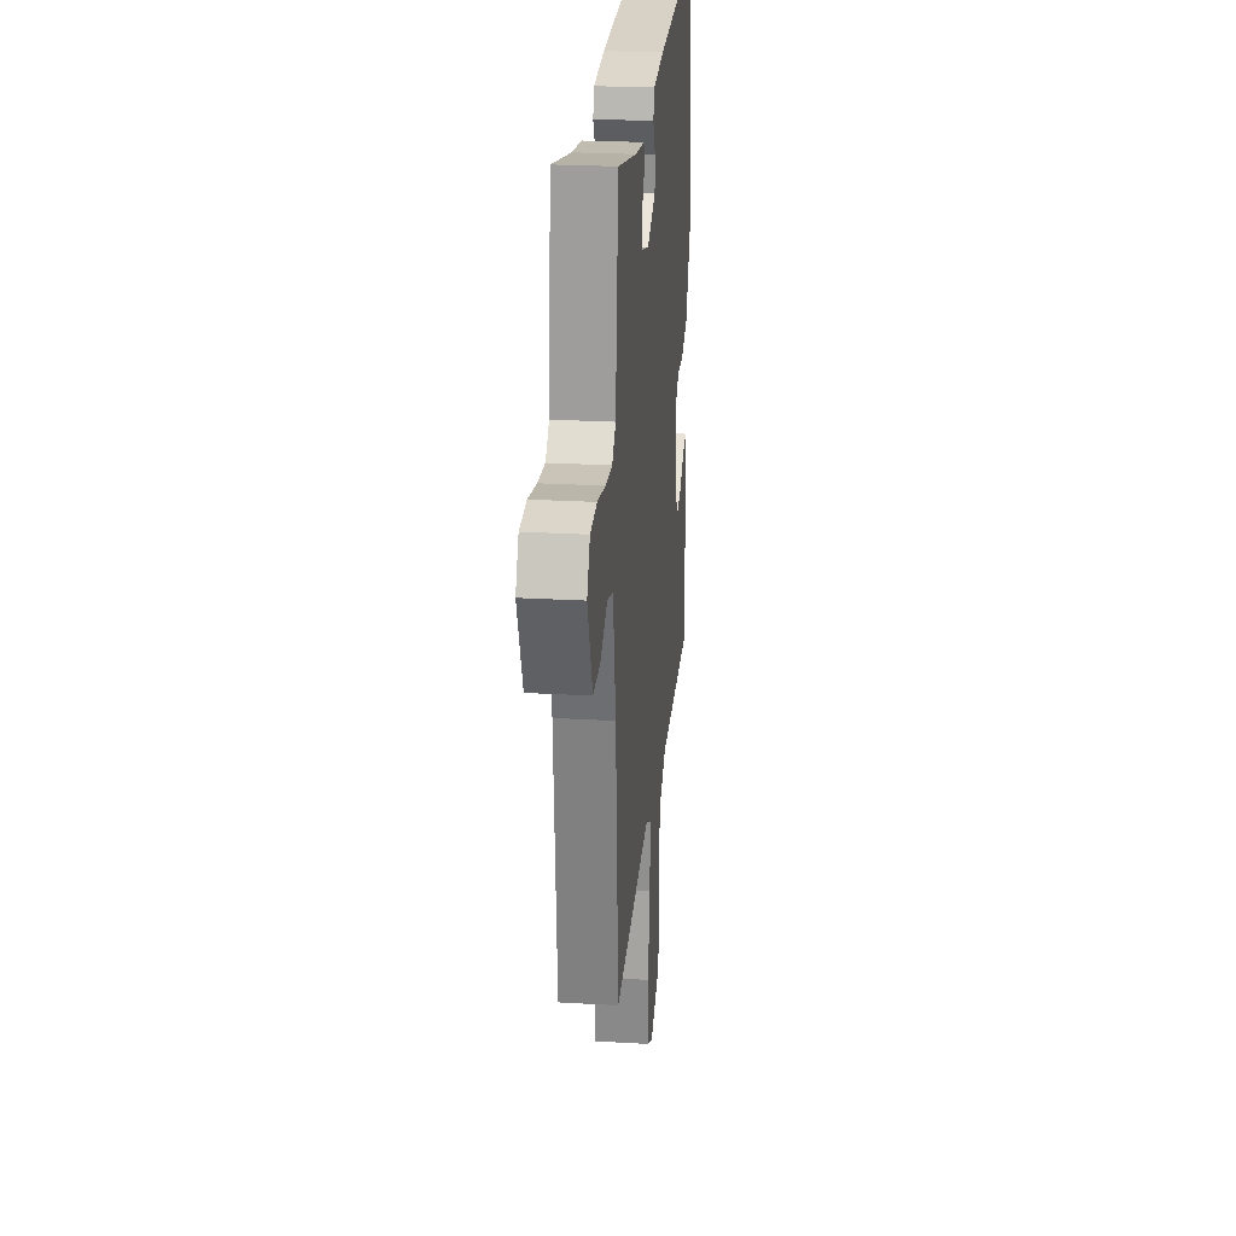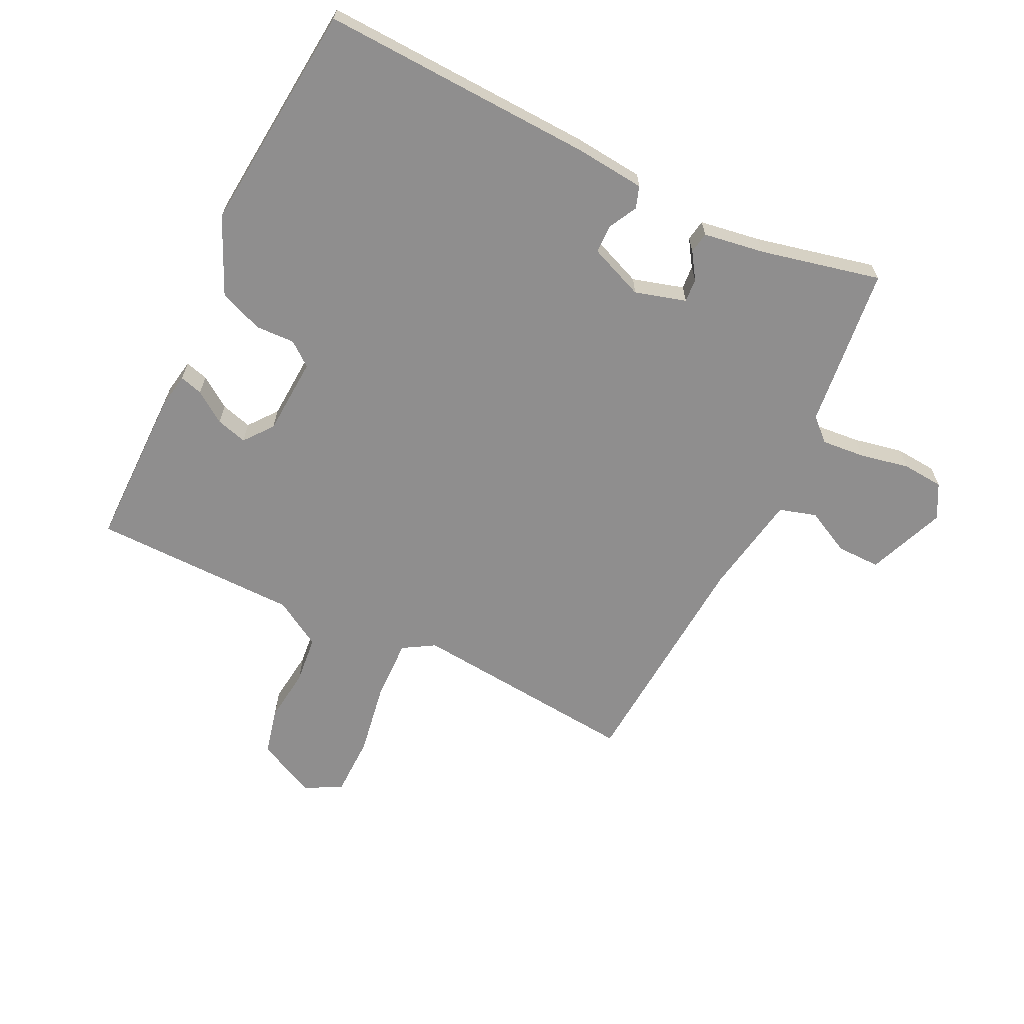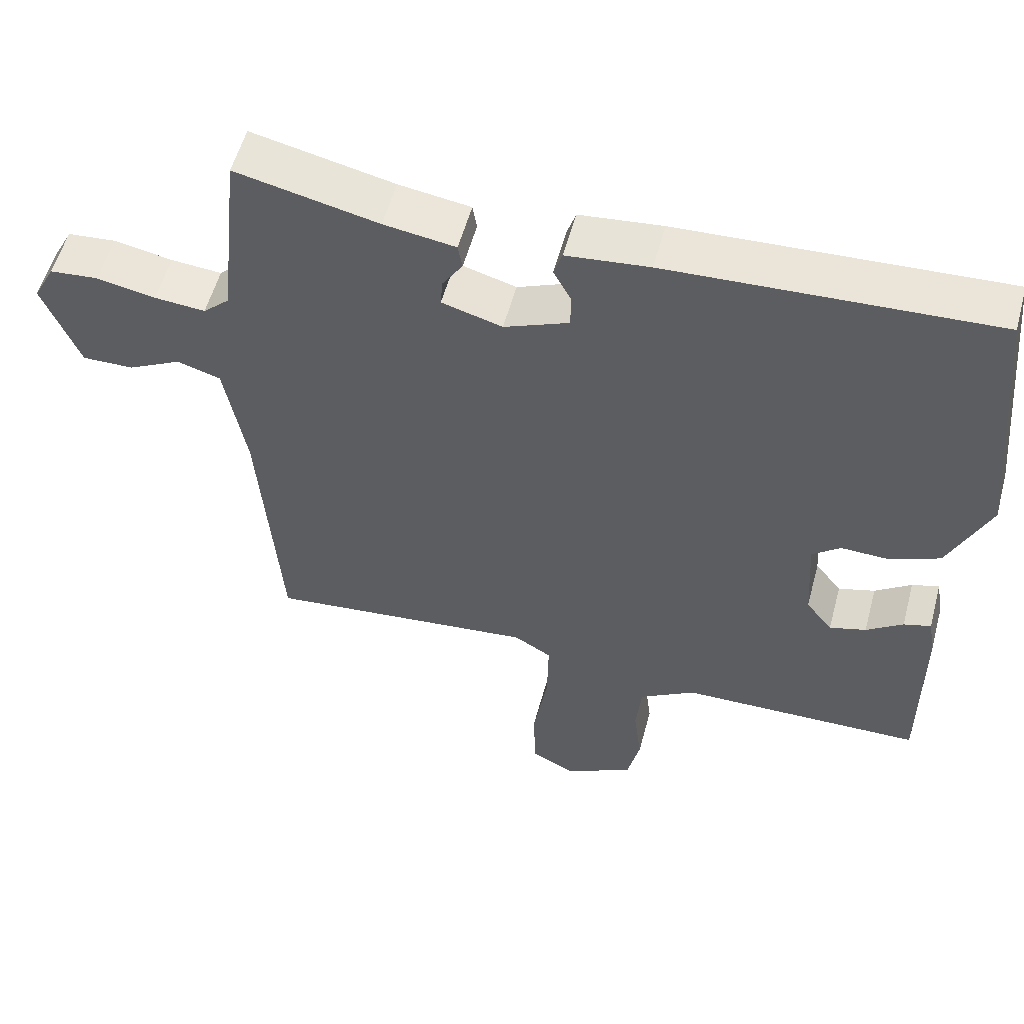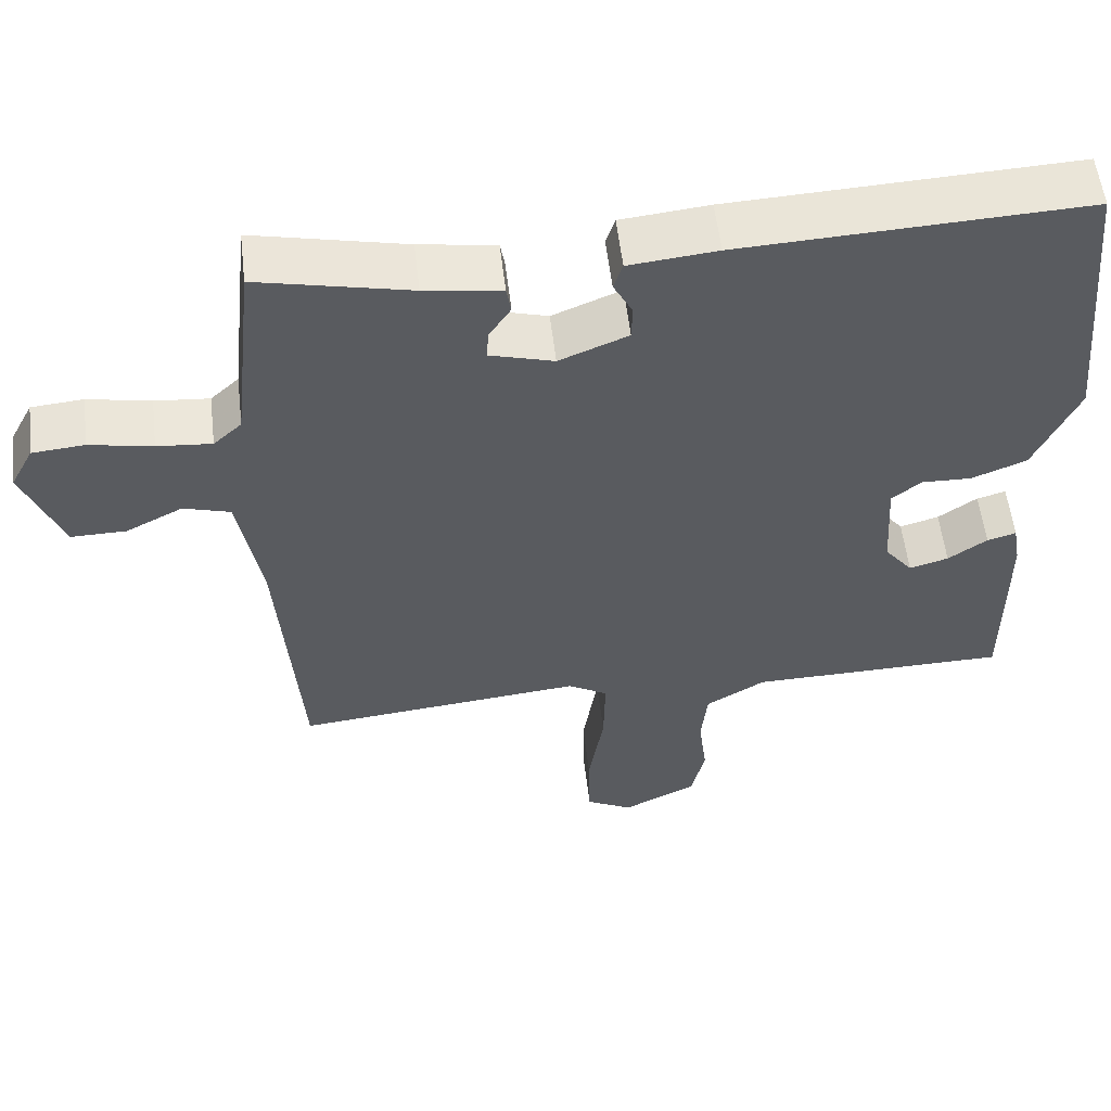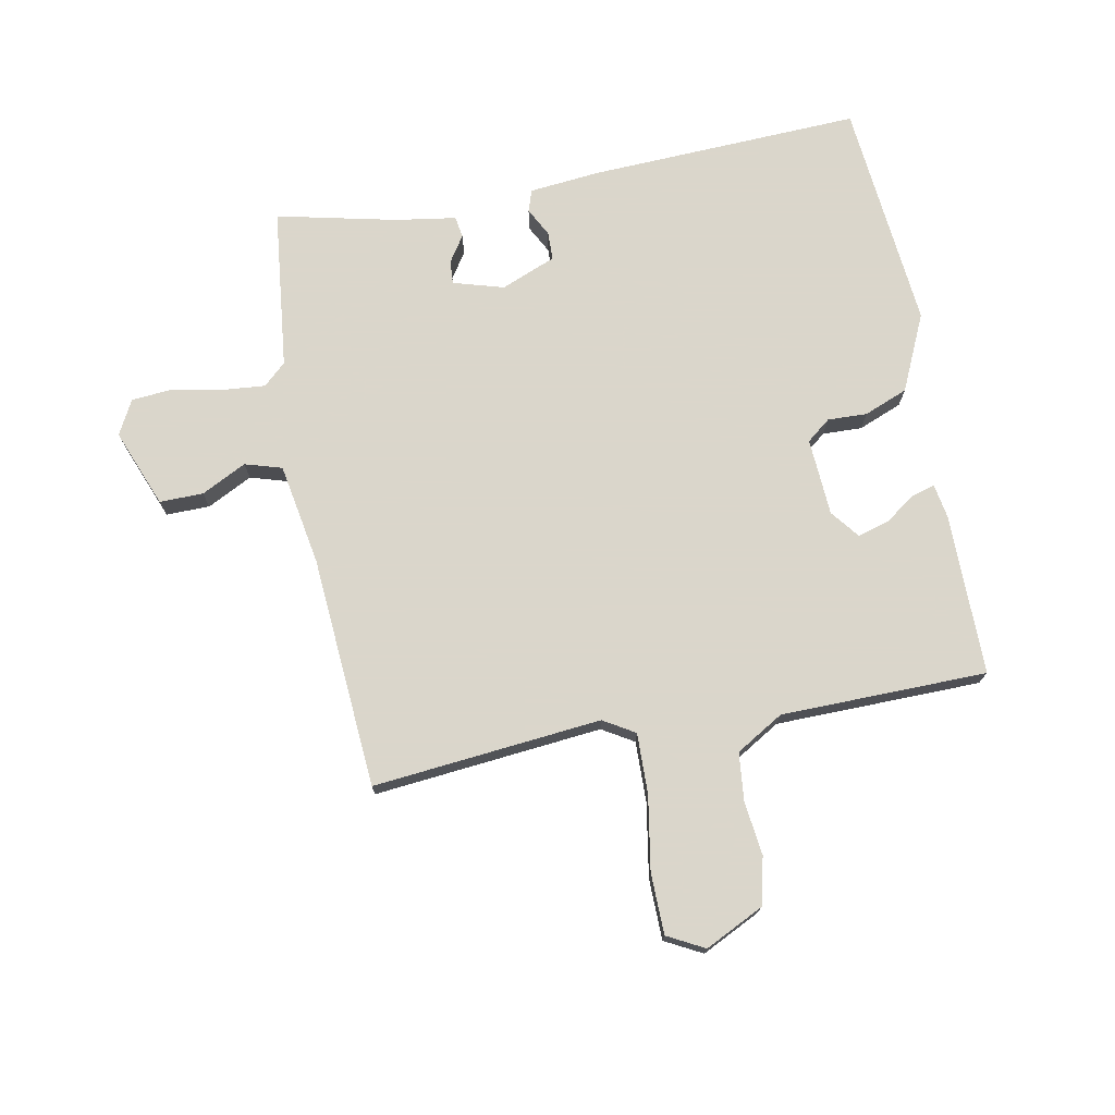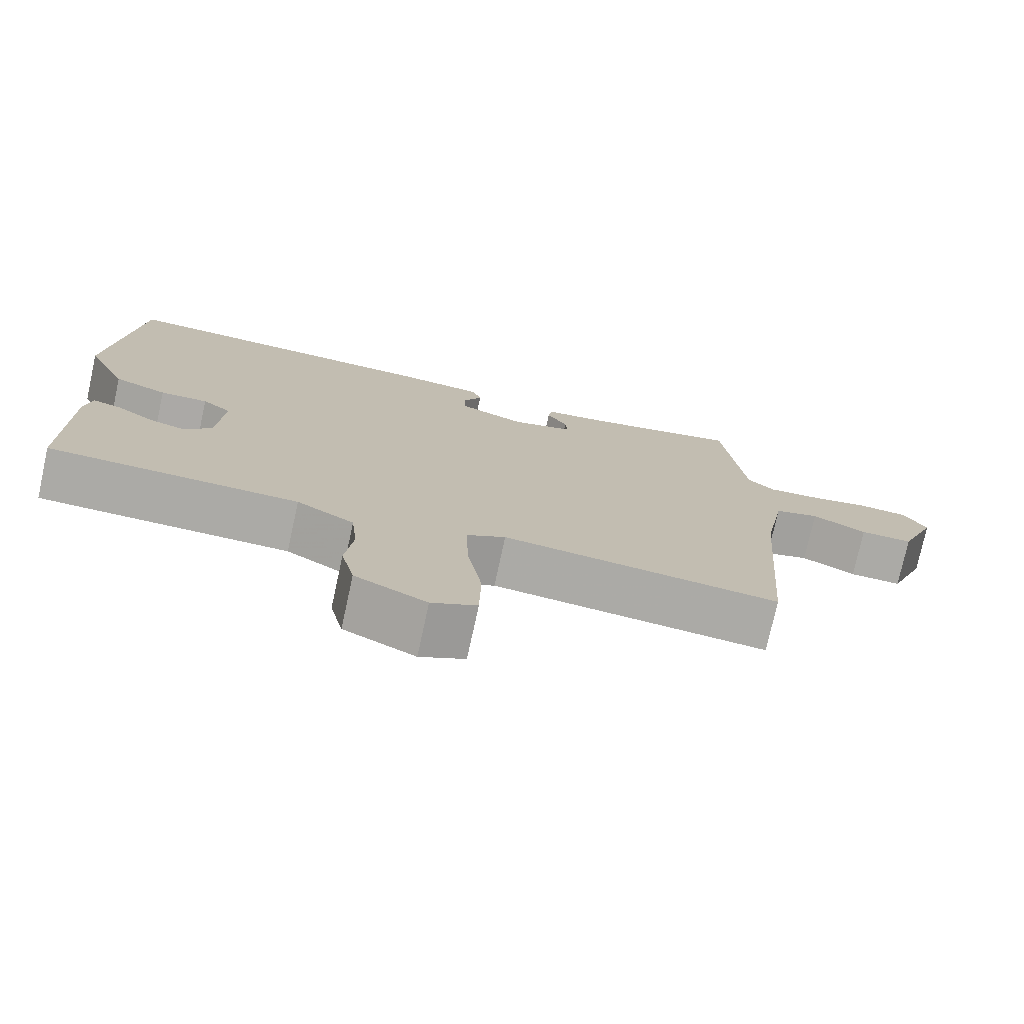
<metadata>
{"format":"obj","ext":"obj","renderer":"f3d","projection":"perspective","resolution":1024,"background":"white","views":[{"elev":24.8,"azim":95.5,"up":"+Z"},{"elev":-65.0,"azim":-25.7,"up":"+Y"},{"elev":55.3,"azim":-165.0,"up":"+Z"},{"elev":56.2,"azim":173.3,"up":"+Z"},{"elev":73.7,"azim":169.4,"up":"+Y"},{"elev":-75.8,"azim":-12.3,"up":"+Z"}]}
</metadata>
<code>
v -0.5 0.07 -0.5
v -0.499 0.07 -0.233
v -0.489 0.07 -0.176
v -0.451 0.07 -0.187
v -0.4 0.07 -0.223
v -0.349 0.07 -0.238
v -0.312 0.07 -0.191
v -0.304 0.07 -0.063
v -0.343 0.07 -0.032
v -0.408 0.07 -0.034
v -0.48 0.07 -0.005
v -0.537 0.07 0.121
v -0.5 0.07 0.5
v -0.05 0.07 0.479
v 0.065 0.07 0.467
v 0.077 0.07 0.431
v 0.052 0.07 0.384
v 0.053 0.07 0.337
v 0.143 0.07 0.3
v 0.227 0.07 0.324
v 0.224 0.07 0.363
v 0.196 0.07 0.406
v 0.202 0.07 0.441
v 0.302 0.07 0.456
v 0.5 0.07 0.5
v 0.529 0.07 0.233
v 0.566 0.07 0.199
v 0.637 0.07 0.205
v 0.719 0.07 0.221
v 0.787 0.07 0.215
v 0.817 0.07 0.158
v 0.766 0.07 0.03
v 0.694 0.07 0.031
v 0.62 0.07 0.069
v 0.559 0.07 0.051
v 0.529 0.07 -0.117
v 0.5 0.07 -0.5
v 0.123 0.07 -0.462
v 0.071 0.07 -0.493
v 0.073 0.07 -0.593
v 0.093 0.07 -0.715
v 0.091 0.07 -0.815
v 0.03 0.07 -0.847
v -0.067 0.07 -0.799
v -0.085 0.07 -0.721
v -0.074 0.07 -0.632
v -0.082 0.07 -0.553
v -0.16 0.07 -0.506
v -0.5 0 -0.5
v -0.499 0 -0.233
v -0.489 0 -0.176
v -0.451 0 -0.187
v -0.4 0 -0.223
v -0.349 0 -0.238
v -0.312 0 -0.191
v -0.304 0 -0.063
v -0.343 0 -0.032
v -0.408 0 -0.034
v -0.48 0 -0.005
v -0.537 0 0.121
v -0.5 0 0.5
v -0.05 0 0.479
v 0.065 0 0.467
v 0.077 0 0.431
v 0.052 0 0.384
v 0.053 0 0.337
v 0.143 0 0.3
v 0.227 0 0.324
v 0.224 0 0.363
v 0.196 0 0.406
v 0.202 0 0.441
v 0.302 0 0.456
v 0.5 0 0.5
v 0.529 0 0.233
v 0.566 0 0.199
v 0.637 0 0.205
v 0.719 0 0.221
v 0.787 0 0.215
v 0.817 0 0.158
v 0.766 0 0.03
v 0.694 0 0.031
v 0.62 0 0.069
v 0.559 0 0.051
v 0.529 0 -0.117
v 0.5 0 -0.5
v 0.123 0 -0.462
v 0.071 0 -0.493
v 0.073 0 -0.593
v 0.093 0 -0.715
v 0.091 0 -0.815
v 0.03 0 -0.847
v -0.067 0 -0.799
v -0.085 0 -0.721
v -0.074 0 -0.632
v -0.082 0 -0.553
v -0.16 0 -0.506
f 44 45 46
f 43 44 46
f 42 43 46
f 41 42 46
f 40 41 46
f 39 40 46 47
f 38 39 47 48
f 36 37 38
f 38 48 1
f 36 38 1
f 35 36 1
f 32 33 34
f 31 32 34
f 30 31 34
f 29 30 34
f 28 29 34
f 27 28 34 35
f 24 25 26
f 23 24 26
f 22 23 26
f 21 22 26
f 26 27 35
f 21 26 35
f 20 21 35
f 15 16 17
f 14 15 17
f 13 14 17
f 12 13 17
f 11 12 17
f 10 11 17
f 9 10 17
f 8 9 17 18
f 7 8 18 19
f 3 4 5
f 2 3 5
f 1 2 5
f 1 5 6
f 19 20 35
f 7 19 35
f 6 7 35
f 1 6 35
f 94 93 92
f 94 92 91
f 94 91 90
f 94 90 89
f 94 89 88
f 95 94 88 87
f 96 95 87 86
f 86 85 84
f 49 96 86
f 49 86 84
f 49 84 83
f 82 81 80
f 82 80 79
f 82 79 78
f 82 78 77
f 82 77 76
f 83 82 76 75
f 74 73 72
f 74 72 71
f 74 71 70
f 74 70 69
f 83 75 74
f 83 74 69
f 83 69 68
f 65 64 63
f 65 63 62
f 65 62 61
f 65 61 60
f 65 60 59
f 65 59 58
f 65 58 57
f 66 65 57 56
f 67 66 56 55
f 53 52 51
f 53 51 50
f 53 50 49
f 54 53 49
f 83 68 67
f 83 67 55
f 83 55 54
f 83 54 49
f 1 49 50 2
f 2 50 51 3
f 3 51 52 4
f 4 52 53 5
f 5 53 54 6
f 6 54 55 7
f 7 55 56 8
f 8 56 57 9
f 9 57 58 10
f 10 58 59 11
f 11 59 60 12
f 12 60 61 13
f 13 61 62 14
f 14 62 63 15
f 15 63 64 16
f 16 64 65 17
f 17 65 66 18
f 18 66 67 19
f 19 67 68 20
f 20 68 69 21
f 21 69 70 22
f 22 70 71 23
f 23 71 72 24
f 24 72 73 25
f 25 73 74 26
f 26 74 75 27
f 27 75 76 28
f 28 76 77 29
f 29 77 78 30
f 30 78 79 31
f 31 79 80 32
f 32 80 81 33
f 33 81 82 34
f 34 82 83 35
f 35 83 84 36
f 36 84 85 37
f 37 85 86 38
f 38 86 87 39
f 39 87 88 40
f 40 88 89 41
f 41 89 90 42
f 42 90 91 43
f 43 91 92 44
f 44 92 93 45
f 45 93 94 46
f 46 94 95 47
f 47 95 96 48
f 48 96 49 1

</code>
